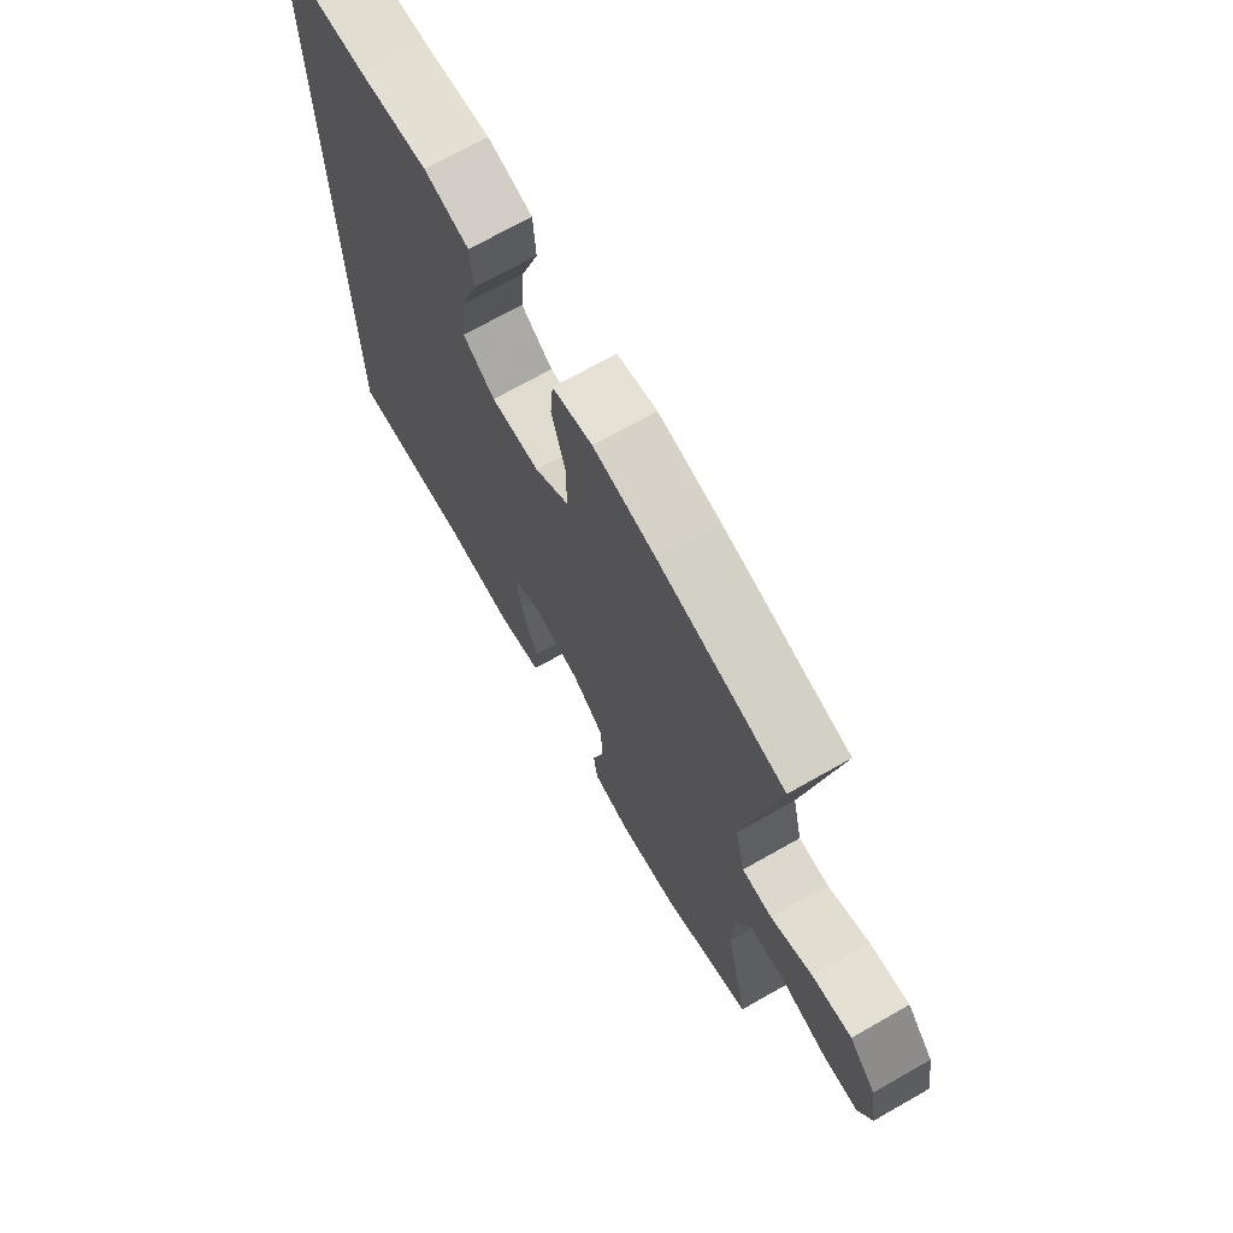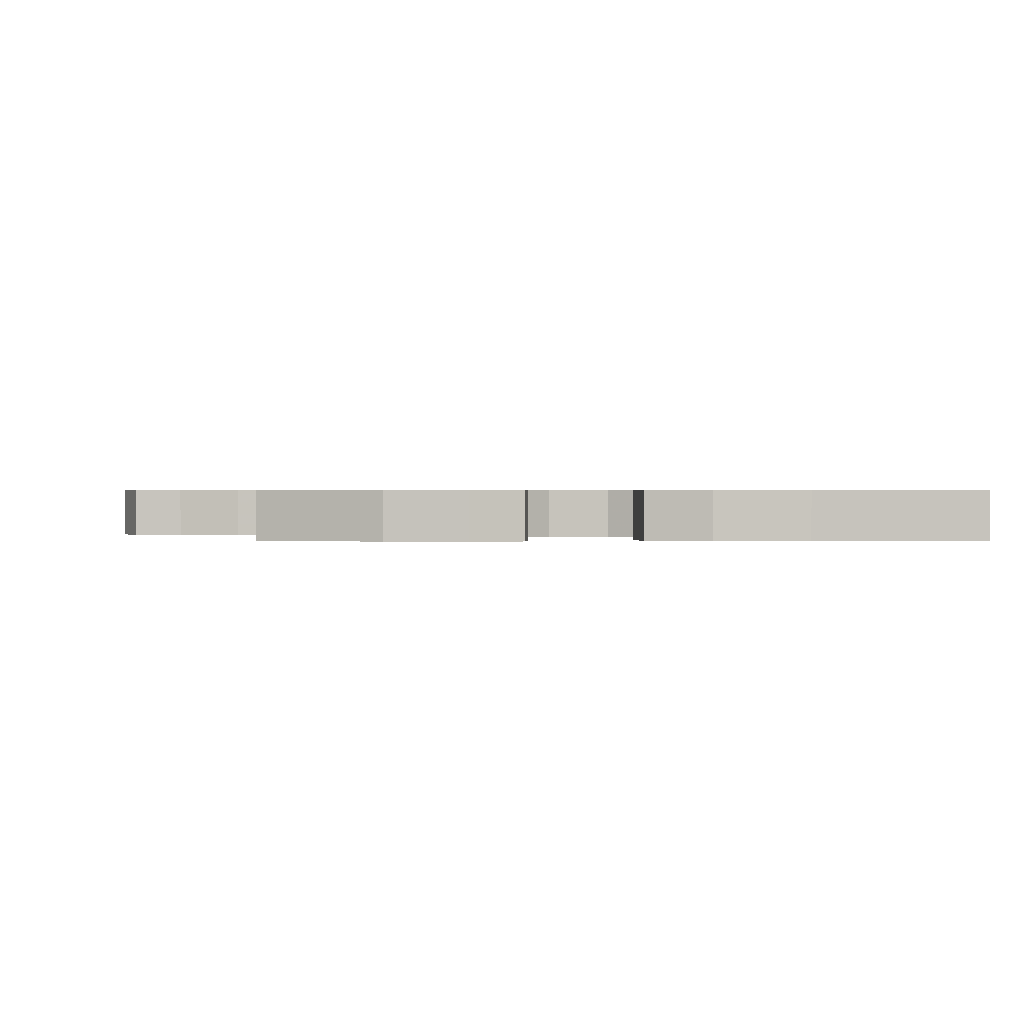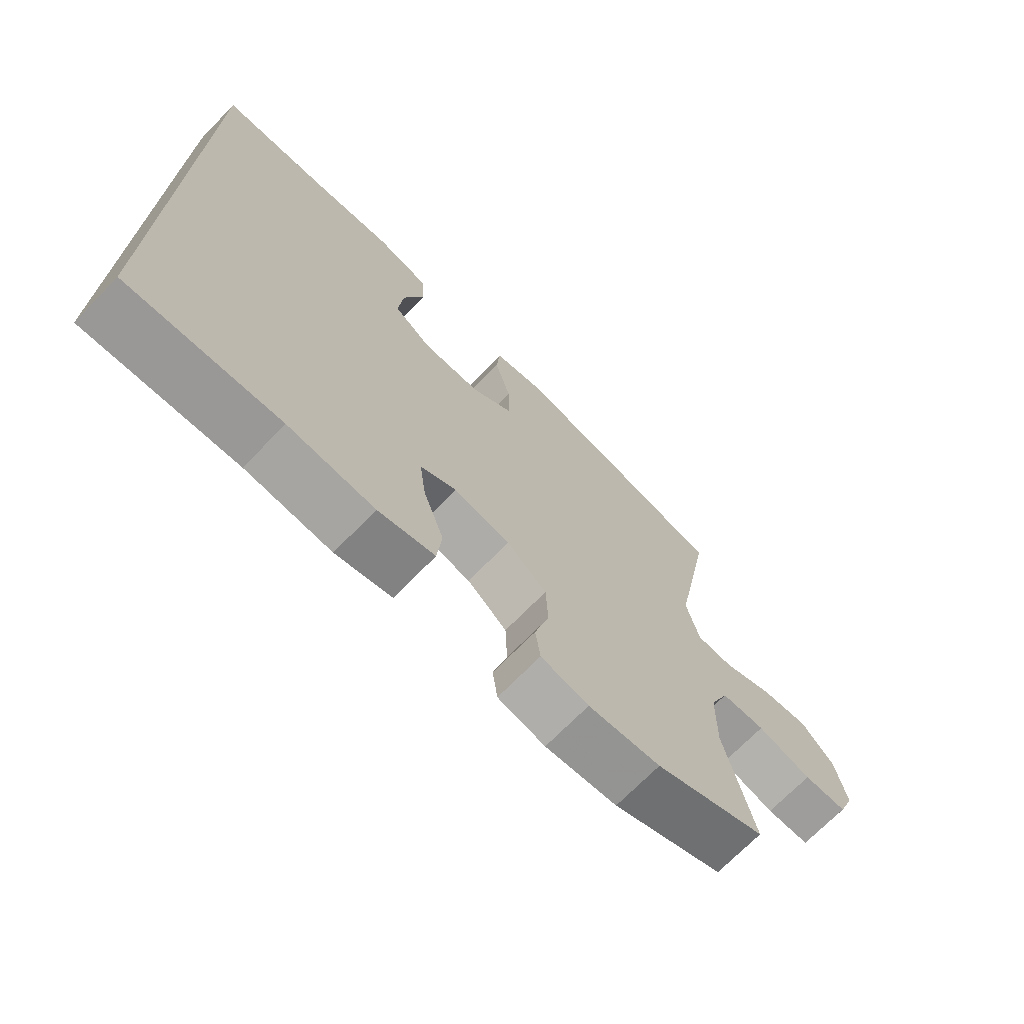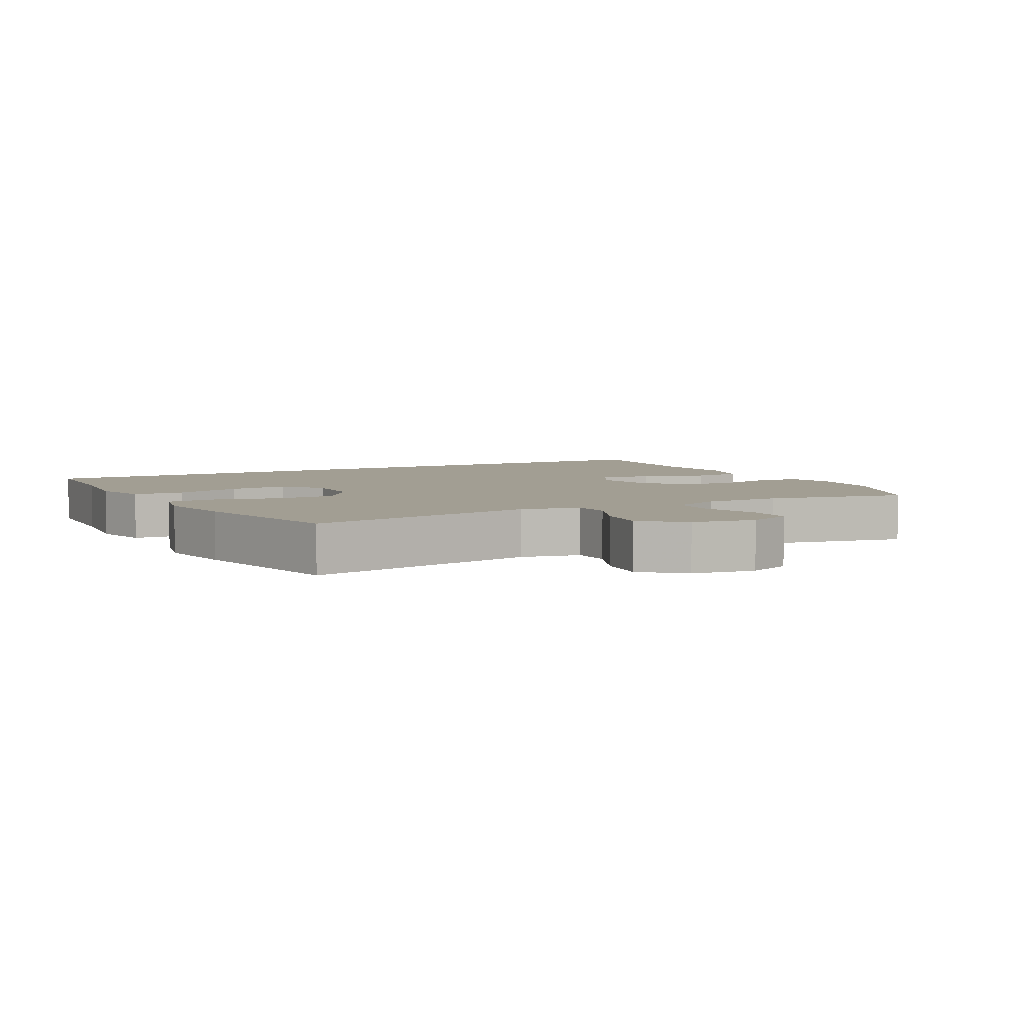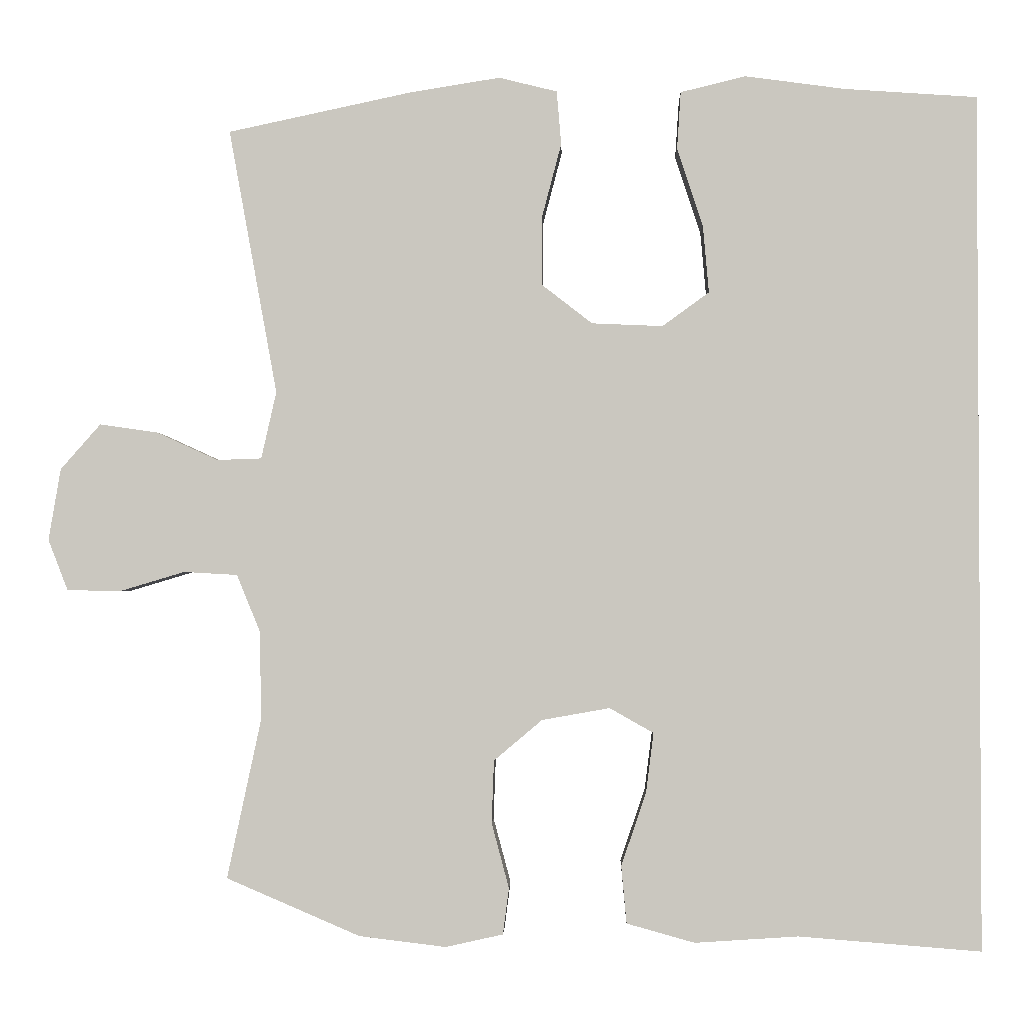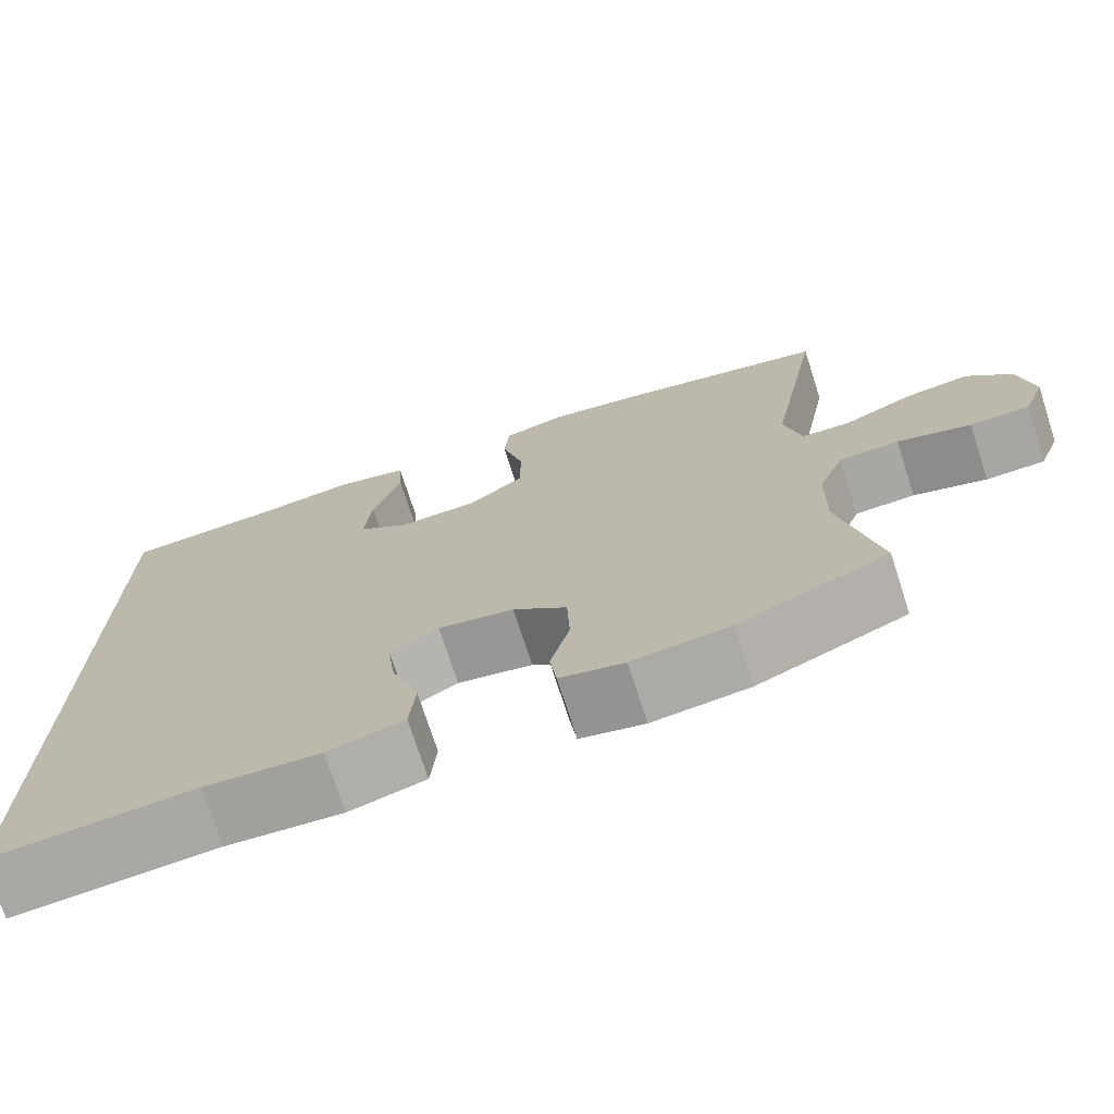
<metadata>
{"format":"obj","ext":"obj","renderer":"f3d","projection":"perspective","resolution":1024,"background":"white","views":[{"elev":71.1,"azim":60.5,"up":"+Z"},{"elev":0.5,"azim":177.1,"up":"+Y"},{"elev":-71.4,"azim":-44.4,"up":"+Z"},{"elev":5.0,"azim":61.0,"up":"+Y"},{"elev":-1.8,"azim":-178.3,"up":"+Z"},{"elev":-73.4,"azim":17.9,"up":"+Z"}]}
</metadata>
<code>
v -0.5 0.07 -0.593
v -0.5 0.07 0.541
v -0.325 0.07 0.553
v -0.192 0.07 0.571
v -0.106 0.07 0.55
v -0.101 0.07 0.474
v -0.135 0.07 0.371
v -0.143 0.07 0.281
v -0.081 0.07 0.236
v 0.013 0.07 0.24
v 0.08 0.07 0.292
v 0.08 0.07 0.382
v 0.054 0.07 0.481
v 0.06 0.07 0.552
v 0.137 0.07 0.571
v 0.256 0.07 0.552
v 0.5 0.07 0.5
v 0.436 0.07 0.149
v 0.456 0.07 0.06
v 0.515 0.07 0.058
v 0.596 0.07 0.095
v 0.673 0.07 0.106
v 0.726 0.07 0.046
v 0.742 0.07 -0.049
v 0.716 0.07 -0.116
v 0.646 0.07 -0.118
v 0.559 0.07 -0.092
v 0.488 0.07 -0.096
v 0.457 0.07 -0.172
v 0.455 0.07 -0.289
v 0.5 0.07 -0.5
v 0.323 0.07 -0.576
v 0.208 0.07 -0.59
v 0.132 0.07 -0.573
v 0.124 0.07 -0.512
v 0.147 0.07 -0.426
v 0.144 0.07 -0.343
v 0.08 0.07 -0.289
v -0.01 0.07 -0.273
v -0.068 0.07 -0.306
v -0.058 0.07 -0.385
v -0.025 0.07 -0.482
v -0.032 0.07 -0.558
v -0.122 0.07 -0.583
v -0.259 0.07 -0.574
v -0.5 0 -0.593
v -0.5 0 0.541
v -0.325 0 0.553
v -0.192 0 0.571
v -0.106 0 0.55
v -0.101 0 0.474
v -0.135 0 0.371
v -0.143 0 0.281
v -0.081 0 0.236
v 0.013 0 0.24
v 0.08 0 0.292
v 0.08 0 0.382
v 0.054 0 0.481
v 0.06 0 0.552
v 0.137 0 0.571
v 0.256 0 0.552
v 0.5 0 0.5
v 0.436 0 0.149
v 0.456 0 0.06
v 0.515 0 0.058
v 0.596 0 0.095
v 0.673 0 0.106
v 0.726 0 0.046
v 0.742 0 -0.049
v 0.716 0 -0.116
v 0.646 0 -0.118
v 0.559 0 -0.092
v 0.488 0 -0.096
v 0.457 0 -0.172
v 0.455 0 -0.289
v 0.5 0 -0.5
v 0.323 0 -0.576
v 0.208 0 -0.59
v 0.132 0 -0.573
v 0.124 0 -0.512
v 0.147 0 -0.426
v 0.144 0 -0.343
v 0.08 0 -0.289
v -0.01 0 -0.273
v -0.068 0 -0.306
v -0.058 0 -0.385
v -0.025 0 -0.482
v -0.032 0 -0.558
v -0.122 0 -0.583
v -0.259 0 -0.574
f 43 44 45
f 42 43 45
f 41 42 45
f 1 2 3
f 45 1 3
f 41 45 3
f 40 41 3
f 39 40 3
f 38 39 3
f 37 38 3
f 34 35 36
f 33 34 36
f 32 33 36
f 31 32 36
f 30 31 36
f 29 30 36 37
f 28 29 37
f 25 26 27
f 24 25 27
f 23 24 27
f 22 23 27
f 21 22 27
f 20 21 27
f 19 20 27 28
f 18 19 28 37
f 16 17 18
f 15 16 18
f 14 15 18
f 13 14 18
f 12 13 18
f 11 12 18 37
f 5 6 7
f 4 5 7
f 3 4 7
f 3 7 8
f 37 3 8
f 10 11 37
f 9 10 37
f 8 9 37
f 90 89 88
f 90 88 87
f 90 87 86
f 48 47 46
f 48 46 90
f 48 90 86
f 48 86 85
f 48 85 84
f 48 84 83
f 48 83 82
f 81 80 79
f 81 79 78
f 81 78 77
f 81 77 76
f 81 76 75
f 82 81 75 74
f 82 74 73
f 72 71 70
f 72 70 69
f 72 69 68
f 72 68 67
f 72 67 66
f 72 66 65
f 73 72 65 64
f 82 73 64 63
f 63 62 61
f 63 61 60
f 63 60 59
f 63 59 58
f 63 58 57
f 82 63 57 56
f 52 51 50
f 52 50 49
f 52 49 48
f 53 52 48
f 53 48 82
f 82 56 55
f 82 55 54
f 82 54 53
f 1 46 47 2
f 2 47 48 3
f 3 48 49 4
f 4 49 50 5
f 5 50 51 6
f 6 51 52 7
f 7 52 53 8
f 8 53 54 9
f 9 54 55 10
f 10 55 56 11
f 11 56 57 12
f 12 57 58 13
f 13 58 59 14
f 14 59 60 15
f 15 60 61 16
f 16 61 62 17
f 17 62 63 18
f 18 63 64 19
f 19 64 65 20
f 20 65 66 21
f 21 66 67 22
f 22 67 68 23
f 23 68 69 24
f 24 69 70 25
f 25 70 71 26
f 26 71 72 27
f 27 72 73 28
f 28 73 74 29
f 29 74 75 30
f 30 75 76 31
f 31 76 77 32
f 32 77 78 33
f 33 78 79 34
f 34 79 80 35
f 35 80 81 36
f 36 81 82 37
f 37 82 83 38
f 38 83 84 39
f 39 84 85 40
f 40 85 86 41
f 41 86 87 42
f 42 87 88 43
f 43 88 89 44
f 44 89 90 45
f 45 90 46 1

</code>
